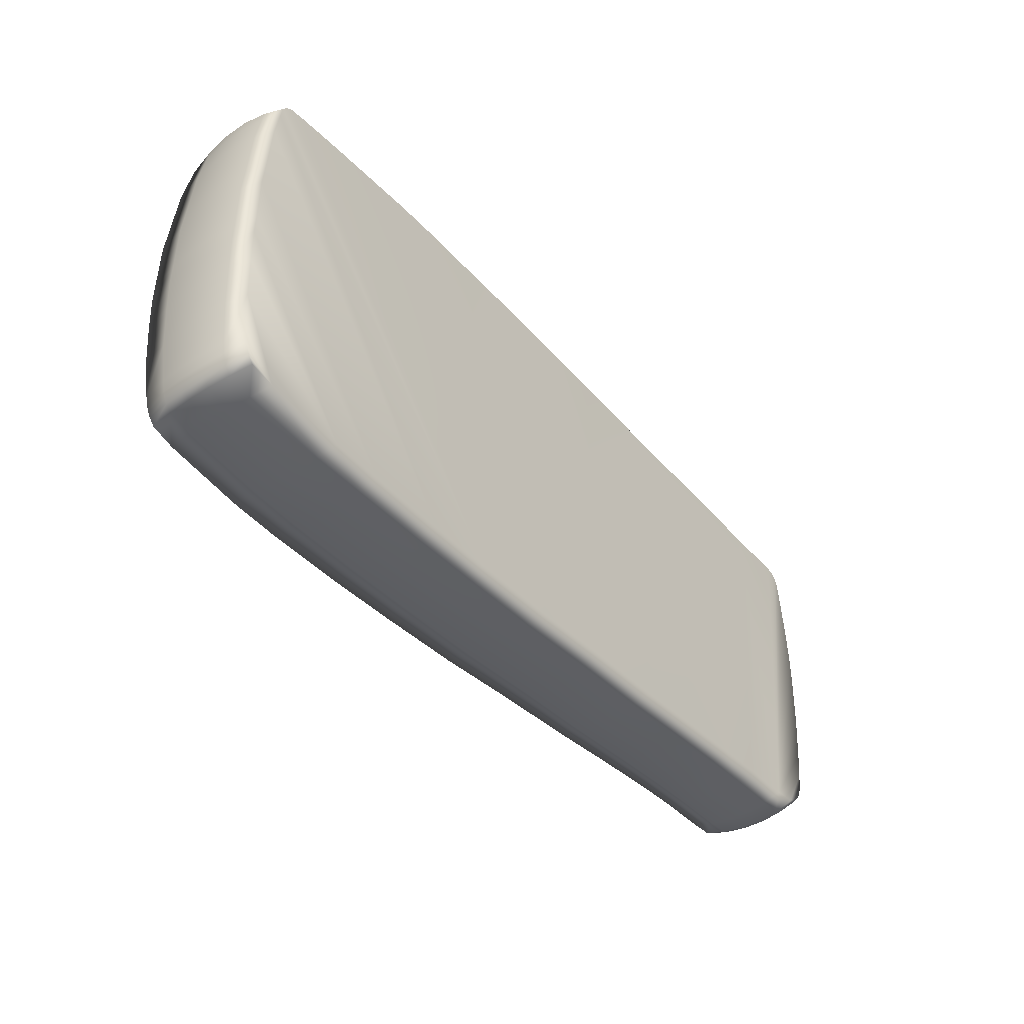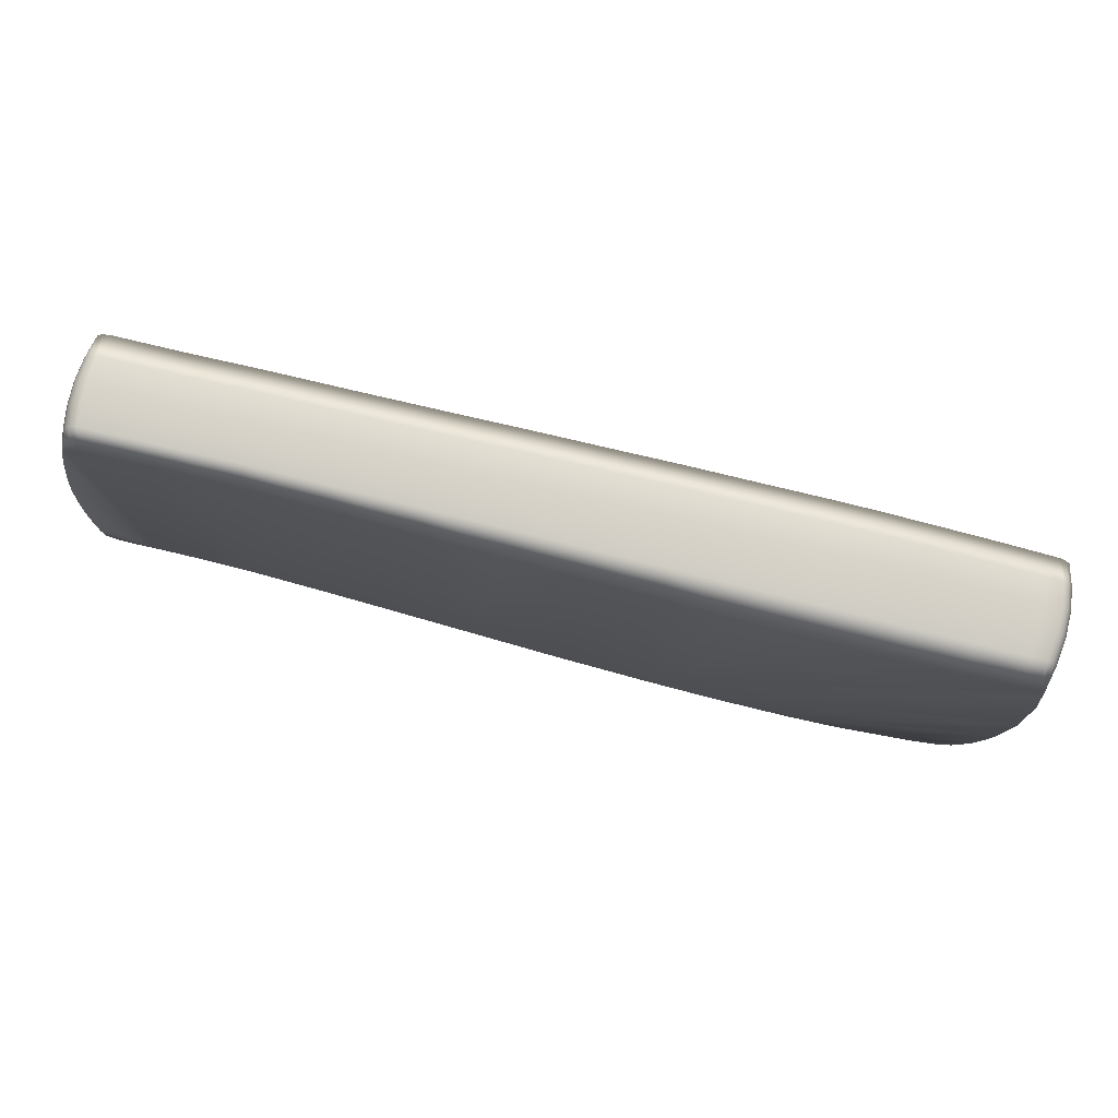
<metadata>
{"format":"obj","ext":"obj","renderer":"f3d","projection":"perspective","resolution":1024,"background":"white","views":[{"elev":-46.3,"azim":-52.0,"up":"+Y"},{"elev":79.8,"azim":-167.0,"up":"+Y"}]}
</metadata>
<code>
v -0.977 -0.01665 0.1383
v -0.9867 -0.01575 0.09605
v -0.9796 -0.08243 0.09156
v -0.9701 -0.08195 0.1336
v -0.9692 -0.1634 0.08572
v -0.9599 -0.161 0.1273
v -0.9536 -0.242 0.07958
v -0.9446 -0.2373 0.1204
v -0.9486 -0.2627 0.07789
v -0.9397 -0.2574 0.1185
v -0.944 -0.2738 0.07696
v -0.9353 -0.2681 0.1174
v -0.9381 -0.2832 0.07616
v -0.9295 -0.2771 0.1165
v -0.9266 -0.2955 0.07506
v -0.9182 -0.2889 0.1153
v -0.8784 -0.3023 0.07413
v -0.8709 -0.2955 0.1145
v -0.7191 -0.3043 0.07261
v -0.7138 -0.2972 0.1135
v -0.6184 -0.3011 0.07197
v -0.6142 -0.294 0.1131
v -0.4641 -0.2916 0.07134
v -0.4613 -0.2848 0.1129
v -0.3311 -0.2816 0.07091
v -0.3293 -0.2749 0.1128
v -0.1513 -0.2664 0.07045
v -0.1509 -0.2601 0.1127
v 0.01033 -0.2465 0.07056
v 0.00963 -0.2407 0.1132
v 0.1803 -0.2297 0.07027
v 0.1783 -0.2243 0.1133
v 0.3232 -0.2116 0.07035
v 0.3201 -0.2066 0.1136
v 0.454 -0.1957 0.07032
v 0.4496 -0.1911 0.1139
v 0.5477 -0.1863 0.0701
v 0.5422 -0.182 0.1138
v 0.6522 -0.1781 0.06966
v 0.6452 -0.174 0.1136
v 0.7005 -0.171 0.06971
v 0.6927 -0.167 0.1137
v 0.717 -0.1621 0.07026
v 0.7088 -0.1585 0.1144
v 0.7313 -0.1436 0.07156
v 0.723 -0.1406 0.1159
v 0.7389 -0.119 0.07339
v 0.7304 -0.1166 0.118
v 0.7396 -0.08163 0.0762
v 0.7311 -0.08029 0.1212
v 0.7396 -0.02792 0.08009
v 0.7311 -0.02789 0.1254
v 0.7377 0.06346 0.0863
v 0.7292 0.06156 0.132
v 0.7338 0.1467 0.09151
v 0.7253 0.1433 0.1372
v 0.7288 0.2251 0.09602
v 0.7205 0.2201 0.1414
v 0.7202 0.3015 0.1001
v 0.7121 0.2949 0.1449
v 0.7084 0.3936 0.1044
v 0.7005 0.3847 0.1482
v 0.7009 0.445 0.1066
v 0.6932 0.4346 0.1496
v 0.6951 0.4593 0.1072
v 0.6875 0.4484 0.15
v 0.6844 0.4701 0.1077
v 0.677 0.4587 0.1502
v 0.6698 0.4758 0.1081
v 0.6627 0.4643 0.1504
v 0.5407 0.4696 0.1089
v 0.5356 0.4582 0.151
v 0.3965 0.4692 0.11
v 0.3931 0.4576 0.1517
v 0.2549 0.4624 0.1109
v 0.2529 0.4509 0.1525
v 0.1009 0.4582 0.1119
v 0.1001 0.4467 0.1533
v -0.05247 0.4557 0.113
v -0.05214 0.4441 0.1541
v -0.1798 0.4512 0.1138
v -0.1786 0.4396 0.1548
v -0.3126 0.4481 0.1147
v -0.3104 0.4364 0.1554
v -0.4416 0.4403 0.1154
v -0.4384 0.4287 0.1559
v -0.5586 0.4347 0.1161
v -0.5544 0.4232 0.1563
v -0.6479 0.4272 0.1164
v -0.6429 0.4159 0.1566
v -0.7225 0.4172 0.1166
v -0.7167 0.4061 0.1566
v -0.8391 0.402 0.1168
v -0.8318 0.3914 0.1566
v -0.9312 0.388 0.1167
v -0.9225 0.3777 0.1563
v -0.9615 0.3817 0.1167
v -0.9523 0.3717 0.1561
v -0.9734 0.373 0.1164
v -0.9639 0.3633 0.1559
v -0.9821 0.3597 0.1159
v -0.9725 0.3504 0.1555
v -0.9848 0.3321 0.1147
v -0.9752 0.3236 0.1548
v -0.9913 0.2733 0.1122
v -0.9815 0.2665 0.153
v -0.9929 0.1689 0.107
v -0.9831 0.1644 0.1488
v -0.9944 0.1181 0.1042
v -0.9846 0.1147 0.1462
v -0.9885 0.0218 0.09846
v -0.9788 0.02018 0.1407
v -0.9914 -0.01382 0.0504
v -0.9843 -0.08119 0.04627
v -0.9738 -0.1631 0.04124
v -0.9579 -0.243 0.03629
v -0.9529 -0.264 0.03496
v -0.9483 -0.2753 0.03423
v -0.9423 -0.2848 0.03359
v -0.9307 -0.2974 0.03269
v -0.8821 -0.3044 0.03162
v -0.7218 -0.3065 0.02964
v -0.6206 -0.3032 0.02883
v -0.4656 -0.2937 0.02801
v -0.3321 -0.2835 0.02755
v -0.1517 -0.2682 0.02711
v 0.0105 -0.2481 0.02718
v 0.1811 -0.2311 0.02698
v 0.3246 -0.2128 0.02701
v 0.4561 -0.1966 0.02692
v 0.5503 -0.1872 0.02664
v 0.6555 -0.1789 0.02608
v 0.7042 -0.1716 0.02598
v 0.7209 -0.1626 0.02631
v 0.7354 -0.1438 0.02726
v 0.743 -0.1188 0.02866
v 0.7438 -0.08093 0.03094
v 0.7437 -0.02654 0.03421
v 0.7418 0.06583 0.03979
v 0.7378 0.1499 0.04491
v 0.7328 0.229 0.04976
v 0.7241 0.3062 0.05453
v 0.7121 0.3994 0.06031
v 0.7046 0.4516 0.06356
v 0.6988 0.4661 0.06452
v 0.6879 0.477 0.06531
v 0.6732 0.4829 0.06584
v 0.5431 0.4766 0.06683
v 0.398 0.4762 0.06809
v 0.2558 0.4694 0.06881
v 0.1011 0.4653 0.06971
v -0.05283 0.4629 0.07068
v -0.1806 0.4584 0.07133
v -0.3139 0.4553 0.07214
v -0.4433 0.4475 0.07268
v -0.5608 0.4419 0.07334
v -0.6505 0.4343 0.0737
v -0.7255 0.4242 0.0738
v -0.8427 0.4087 0.07414
v -0.9355 0.3944 0.07442
v -0.966 0.3881 0.07445
v -0.978 0.3793 0.07409
v -0.9868 0.3657 0.07338
v -0.9895 0.3377 0.0717
v -0.9961 0.2782 0.06814
v -0.9977 0.1726 0.06175
v -0.9992 0.1213 0.05867
v -0.9932 0.02411 0.05271
v -0.9909 -0.01079 0.001257
v -0.9837 -0.0782 -0.002382
v -0.9732 -0.1602 -0.006322
v -0.9574 -0.2401 -0.009719
v -0.9523 -0.2612 -0.01054
v -0.9477 -0.2725 -0.011
v -0.9418 -0.2821 -0.01145
v -0.9302 -0.2946 -0.01213
v -0.8817 -0.3016 -0.01351
v -0.7217 -0.3037 -0.01629
v -0.6206 -0.3004 -0.01724
v -0.4658 -0.2909 -0.01793
v -0.3323 -0.2808 -0.01804
v -0.152 -0.2655 -0.01772
v 0.01015 -0.2454 -0.01702
v 0.1807 -0.2284 -0.01634
v 0.3242 -0.2102 -0.01577
v 0.4558 -0.1941 -0.01549
v 0.55 -0.1846 -0.01561
v 0.6553 -0.1763 -0.01624
v 0.704 -0.169 -0.01664
v 0.7207 -0.16 -0.01658
v 0.7352 -0.1412 -0.01613
v 0.7428 -0.1161 -0.01529
v 0.7435 -0.07823 -0.01373
v 0.7434 -0.02379 -0.01129
v 0.7415 0.06865 -0.006545
v 0.7375 0.1528 -0.001598
v 0.7325 0.2318 0.003599
v 0.7239 0.3089 0.00923
v 0.7119 0.4021 0.01669
v 0.7044 0.4542 0.02119
v 0.6986 0.4686 0.02256
v 0.6877 0.4796 0.02371
v 0.673 0.4854 0.0245
v 0.5428 0.4791 0.02572
v 0.3977 0.4787 0.02681
v 0.2555 0.472 0.02683
v 0.1007 0.4679 0.02686
v -0.05316 0.4655 0.02697
v -0.1809 0.4611 0.02687
v -0.3141 0.458 0.02703
v -0.4435 0.4503 0.02694
v -0.5609 0.4447 0.02727
v -0.6505 0.4371 0.02745
v -0.7254 0.427 0.02743
v -0.8425 0.4115 0.02799
v -0.935 0.3972 0.0289
v -0.9655 0.3908 0.02922
v -0.9775 0.3821 0.02881
v -0.9863 0.3685 0.0279
v -0.989 0.3406 0.02555
v -0.9955 0.2811 0.02085
v -0.9971 0.1756 0.013
v -0.9986 0.1244 0.00959
v -0.9927 0.02715 0.003409
v -0.9847 -0.00668 -0.05144
v -0.9777 -0.07344 -0.05451
v -0.9673 -0.1546 -0.05715
v -0.9517 -0.2335 -0.05872
v -0.9467 -0.2543 -0.05896
v -0.9421 -0.2654 -0.05915
v -0.9363 -0.2748 -0.05939
v -0.9249 -0.2872 -0.05987
v -0.877 -0.2939 -0.062
v -0.7186 -0.2958 -0.06627
v -0.6182 -0.2926 -0.06739
v -0.4644 -0.2832 -0.06761
v -0.3317 -0.2732 -0.06677
v -0.1521 -0.2582 -0.06464
v 0.009357 -0.2385 -0.06224
v 0.1793 -0.2218 -0.05951
v 0.3222 -0.2038 -0.05747
v 0.4532 -0.188 -0.05618
v 0.5469 -0.1787 -0.05586
v 0.6515 -0.1705 -0.05651
v 0.6999 -0.1633 -0.05728
v 0.7164 -0.1543 -0.05759
v 0.7308 -0.1358 -0.05777
v 0.7384 -0.111 -0.05764
v 0.7391 -0.07355 -0.0569
v 0.739 -0.0197 -0.0554
v 0.7371 0.07182 -0.05169
v 0.7331 0.1551 -0.04698
v 0.7282 0.2334 -0.04142
v 0.7196 0.3097 -0.03488
v 0.7078 0.4015 -0.0256
v 0.7004 0.4527 -0.01977
v 0.6946 0.4669 -0.01795
v 0.6838 0.4776 -0.01636
v 0.6692 0.4833 -0.01526
v 0.54 0.4771 -0.01373
v 0.3956 0.4766 -0.01325
v 0.254 0.47 -0.01471
v 0.0999 0.466 -0.01656
v -0.05341 0.4637 -0.01837
v -0.1807 0.4593 -0.02013
v -0.3133 0.4563 -0.02143
v -0.442 0.4487 -0.02286
v -0.5588 0.4432 -0.02329
v -0.6478 0.4358 -0.02348
v -0.7221 0.4258 -0.02367
v -0.8381 0.4105 -0.0226
v -0.9296 0.3964 -0.02044
v -0.9598 0.3901 -0.01951
v -0.9715 0.3814 -0.01985
v -0.9802 0.3681 -0.02091
v -0.9829 0.3406 -0.02399
v -0.9893 0.2821 -0.0299
v -0.9909 0.1779 -0.03936
v -0.9924 0.1272 -0.04309
v -0.9865 0.0309 -0.04948
v -0.9726 -0.001445 -0.1078
v -0.9657 -0.06688 -0.1102
v -0.9556 -0.1462 -0.1115
v -0.9404 -0.223 -0.1112
v -0.9355 -0.2432 -0.1108
v -0.9311 -0.254 -0.1107
v -0.9254 -0.263 -0.1108
v -0.9143 -0.275 -0.1113
v -0.8676 -0.2814 -0.1148
v -0.7122 -0.2828 -0.1217
v -0.6134 -0.2796 -0.1231
v -0.4615 -0.2704 -0.1224
v -0.3301 -0.2608 -0.1198
v -0.1521 -0.2463 -0.1145
v 0.008153 -0.2273 -0.1089
v 0.1768 -0.2112 -0.1024
v 0.3186 -0.1938 -0.09772
v 0.4484 -0.1785 -0.09446
v 0.5411 -0.1695 -0.09328
v 0.6444 -0.1614 -0.09386
v 0.692 -0.1543 -0.09521
v 0.7082 -0.1457 -0.09597
v 0.7224 -0.1276 -0.09688
v 0.7298 -0.1034 -0.09914
v 0.7305 -0.06694 -0.09851
v 0.7304 -0.01436 -0.09713
v 0.7286 0.07522 -0.09281
v 0.7247 0.157 -0.0882
v 0.7198 0.2337 -0.08272
v 0.7115 0.3083 -0.07696
v 0.6999 0.3977 -0.06572
v 0.6926 0.4472 -0.05864
v 0.687 0.4609 -0.05636
v 0.6764 0.4712 -0.05431
v 0.6621 0.4766 -0.05284
v 0.5346 0.4704 -0.05081
v 0.3918 0.4699 -0.05157
v 0.2515 0.4635 -0.05555
v 0.09857 0.4597 -0.06066
v -0.05355 0.4574 -0.06588
v -0.1798 0.4532 -0.07046
v -0.3113 0.4503 -0.07434
v -0.4388 0.4429 -0.07802
v -0.5543 0.4376 -0.07974
v -0.6421 0.4303 -0.08055
v -0.7154 0.4207 -0.08092
v -0.8294 0.4058 -0.07884
v -0.919 0.392 -0.07444
v -0.9483 0.3858 -0.07243
v -0.9598 0.3774 -0.0725
v -0.9683 0.3646 -0.07354
v -0.9709 0.338 -0.07731
v -0.9772 0.2812 -0.08437
v -0.9787 0.1795 -0.09546
v -0.9801 0.1299 -0.09944
v -0.9744 0.03543 -0.1061
f 300 299 316
f 315 300 316
f 314 300 315
f 313 300 314
f 312 300 313
f 311 300 312
f 310 300 311
f 309 300 310
f 308 300 309
f 307 300 308
f 306 300 307
f 305 300 306
f 301 300 305
f 304 301 305
f 303 301 304
f 302 301 303
f 317 316 298
f 299 298 316
f 320 319 295
f 296 295 319
f 318 317 297
f 298 297 317
f 281 336 291
f 290 281 291
f 282 281 290
f 283 282 290
f 289 283 290
f 284 283 289
f 285 284 289
f 286 285 289
f 287 286 289
f 288 287 289
f 335 334 292
f 291 335 292
f 336 335 291
f 292 332 293
f 333 332 292
f 334 333 292
f 327 326 293
f 328 327 293
f 329 328 293
f 330 329 293
f 331 330 293
f 332 331 293
f 324 323 293
f 325 324 293
f 326 325 293
f 322 321 294
f 293 322 294
f 323 322 293
f 319 318 296
f 297 296 318
f 76 34 74
f 36 74 34
f 40 72 38
f 70 72 40
f 68 70 40
f 66 68 40
f 64 66 40
f 62 64 40
f 60 62 40
f 58 60 40
f 56 58 40
f 54 56 40
f 52 54 40
f 50 52 40
f 42 50 40
f 48 50 42
f 46 48 42
f 44 46 42
f 74 36 72
f 38 72 36
f 28 30 82
f 80 82 30
f 78 32 76
f 34 76 32
f 80 30 78
f 32 78 30
f 84 86 26
f 28 84 26
f 82 84 28
f 90 92 26
f 88 90 26
f 86 88 26
f 102 104 26
f 100 102 26
f 98 100 26
f 96 98 26
f 94 96 26
f 92 94 26
f 106 108 24
f 104 106 24
f 26 104 24
f 110 112 22
f 24 110 22
f 108 110 24
f 294 321 295
f 320 295 321
f 18 14 16
f 12 14 18
f 10 12 18
f 8 10 18
f 6 8 18
f 20 6 18
f 4 6 20
f 1 4 20
f 22 1 20
f 112 1 22
f 225 280 281
f 336 281 280
f 280 279 336
f 335 336 279
f 279 278 335
f 334 335 278
f 278 277 334
f 333 334 277
f 277 276 333
f 332 333 276
f 276 275 332
f 331 332 275
f 275 274 331
f 330 331 274
f 274 273 330
f 329 330 273
f 273 272 329
f 328 329 272
f 272 271 328
f 327 328 271
f 271 270 327
f 326 327 270
f 270 269 326
f 325 326 269
f 269 268 325
f 324 325 268
f 268 267 324
f 323 324 267
f 267 266 323
f 322 323 266
f 266 265 322
f 321 322 265
f 265 264 321
f 320 321 264
f 264 263 320
f 319 320 263
f 263 262 319
f 318 319 262
f 262 261 318
f 317 318 261
f 261 260 317
f 316 317 260
f 260 259 316
f 315 316 259
f 259 258 315
f 314 315 258
f 258 257 314
f 313 314 257
f 257 256 313
f 312 313 256
f 256 255 312
f 311 312 255
f 255 254 311
f 310 311 254
f 254 253 310
f 309 310 253
f 253 252 309
f 308 309 252
f 252 251 308
f 307 308 251
f 251 250 307
f 306 307 250
f 250 249 306
f 305 306 249
f 249 248 305
f 304 305 248
f 248 247 304
f 303 304 247
f 247 246 303
f 302 303 246
f 246 245 302
f 301 302 245
f 245 244 301
f 300 301 244
f 244 243 300
f 299 300 243
f 243 242 299
f 298 299 242
f 242 241 298
f 297 298 241
f 241 240 297
f 296 297 240
f 240 239 296
f 295 296 239
f 239 238 295
f 294 295 238
f 238 237 294
f 293 294 237
f 237 236 293
f 292 293 236
f 236 235 292
f 291 292 235
f 235 234 291
f 290 291 234
f 234 233 290
f 289 290 233
f 233 232 289
f 288 289 232
f 232 231 288
f 287 288 231
f 231 230 287
f 286 287 230
f 230 229 286
f 285 286 229
f 229 228 285
f 284 285 228
f 228 227 284
f 283 284 227
f 227 226 283
f 282 283 226
f 226 225 282
f 281 282 225
f 169 224 225
f 280 225 224
f 224 223 280
f 279 280 223
f 223 222 279
f 278 279 222
f 222 221 278
f 277 278 221
f 221 220 277
f 276 277 220
f 220 219 276
f 275 276 219
f 219 218 275
f 274 275 218
f 218 217 274
f 273 274 217
f 217 216 273
f 272 273 216
f 216 215 272
f 271 272 215
f 215 214 271
f 270 271 214
f 214 213 270
f 269 270 213
f 213 212 269
f 268 269 212
f 212 211 268
f 267 268 211
f 211 210 267
f 266 267 210
f 210 209 266
f 265 266 209
f 209 208 265
f 264 265 208
f 208 207 264
f 263 264 207
f 207 206 263
f 262 263 206
f 206 205 262
f 261 262 205
f 205 204 261
f 260 261 204
f 204 203 260
f 259 260 203
f 203 202 259
f 258 259 202
f 202 201 258
f 257 258 201
f 201 200 257
f 256 257 200
f 200 199 256
f 255 256 199
f 199 198 255
f 254 255 198
f 198 197 254
f 253 254 197
f 197 196 253
f 252 253 196
f 196 195 252
f 251 252 195
f 195 194 251
f 250 251 194
f 194 193 250
f 249 250 193
f 193 192 249
f 248 249 192
f 192 191 248
f 247 248 191
f 191 190 247
f 246 247 190
f 190 189 246
f 245 246 189
f 189 188 245
f 244 245 188
f 188 187 244
f 243 244 187
f 187 186 243
f 242 243 186
f 186 185 242
f 241 242 185
f 185 184 241
f 240 241 184
f 184 183 240
f 239 240 183
f 183 182 239
f 238 239 182
f 182 181 238
f 237 238 181
f 181 180 237
f 236 237 180
f 180 179 236
f 235 236 179
f 179 178 235
f 234 235 178
f 178 177 234
f 233 234 177
f 177 176 233
f 232 233 176
f 176 175 232
f 231 232 175
f 175 174 231
f 230 231 174
f 174 173 230
f 229 230 173
f 173 172 229
f 228 229 172
f 172 171 228
f 227 228 171
f 171 170 227
f 226 227 170
f 170 169 226
f 225 226 169
f 113 168 169
f 224 169 168
f 168 167 224
f 223 224 167
f 167 166 223
f 222 223 166
f 166 165 222
f 221 222 165
f 165 164 221
f 220 221 164
f 164 163 220
f 219 220 163
f 163 162 219
f 218 219 162
f 162 161 218
f 217 218 161
f 161 160 217
f 216 217 160
f 160 159 216
f 215 216 159
f 159 158 215
f 214 215 158
f 158 157 214
f 213 214 157
f 157 156 213
f 212 213 156
f 156 155 212
f 211 212 155
f 155 154 211
f 210 211 154
f 154 153 210
f 209 210 153
f 153 152 209
f 208 209 152
f 152 151 208
f 207 208 151
f 151 150 207
f 206 207 150
f 150 149 206
f 205 206 149
f 149 148 205
f 204 205 148
f 148 147 204
f 203 204 147
f 147 146 203
f 202 203 146
f 146 145 202
f 201 202 145
f 145 144 201
f 200 201 144
f 144 143 200
f 199 200 143
f 143 142 199
f 198 199 142
f 142 141 198
f 197 198 141
f 141 140 197
f 196 197 140
f 140 139 196
f 195 196 139
f 139 138 195
f 194 195 138
f 138 137 194
f 193 194 137
f 137 136 193
f 192 193 136
f 136 135 192
f 191 192 135
f 135 134 191
f 190 191 134
f 134 133 190
f 189 190 133
f 133 132 189
f 188 189 132
f 132 131 188
f 187 188 131
f 131 130 187
f 186 187 130
f 130 129 186
f 185 186 129
f 129 128 185
f 184 185 128
f 128 127 184
f 183 184 127
f 127 126 183
f 182 183 126
f 126 125 182
f 181 182 125
f 125 124 181
f 180 181 124
f 124 123 180
f 179 180 123
f 123 122 179
f 178 179 122
f 122 121 178
f 177 178 121
f 121 120 177
f 176 177 120
f 120 119 176
f 175 176 119
f 119 118 175
f 174 175 118
f 118 117 174
f 173 174 117
f 117 116 173
f 172 173 116
f 116 115 172
f 171 172 115
f 115 114 171
f 170 171 114
f 114 113 170
f 169 170 113
f 2 111 113
f 168 113 111
f 111 109 168
f 167 168 109
f 109 107 167
f 166 167 107
f 107 105 166
f 165 166 105
f 105 103 165
f 164 165 103
f 103 101 164
f 163 164 101
f 101 99 163
f 162 163 99
f 99 97 162
f 161 162 97
f 97 95 161
f 160 161 95
f 95 93 160
f 159 160 93
f 93 91 159
f 158 159 91
f 91 89 158
f 157 158 89
f 89 87 157
f 156 157 87
f 87 85 156
f 155 156 85
f 85 83 155
f 154 155 83
f 83 81 154
f 153 154 81
f 81 79 153
f 152 153 79
f 79 77 152
f 151 152 77
f 77 75 151
f 150 151 75
f 75 73 150
f 149 150 73
f 73 71 149
f 148 149 71
f 71 69 148
f 147 148 69
f 69 67 147
f 146 147 67
f 67 65 146
f 145 146 65
f 65 63 145
f 144 145 63
f 63 61 144
f 143 144 61
f 61 59 143
f 142 143 59
f 59 57 142
f 141 142 57
f 57 55 141
f 140 141 55
f 55 53 140
f 139 140 53
f 53 51 139
f 138 139 51
f 51 49 138
f 137 138 49
f 49 47 137
f 136 137 47
f 47 45 136
f 135 136 45
f 45 43 135
f 134 135 43
f 43 41 134
f 133 134 41
f 41 39 133
f 132 133 39
f 39 37 132
f 131 132 37
f 37 35 131
f 130 131 35
f 35 33 130
f 129 130 33
f 33 31 129
f 128 129 31
f 31 29 128
f 127 128 29
f 29 27 127
f 126 127 27
f 27 25 126
f 125 126 25
f 25 23 125
f 124 125 23
f 23 21 124
f 123 124 21
f 21 19 123
f 122 123 19
f 19 17 122
f 121 122 17
f 17 15 121
f 120 121 15
f 15 13 120
f 119 120 13
f 13 11 119
f 118 119 11
f 11 9 118
f 117 118 9
f 9 7 117
f 116 117 7
f 7 5 116
f 115 116 5
f 5 3 115
f 114 115 3
f 3 2 114
f 113 114 2
f 1 112 2
f 111 2 112
f 112 110 111
f 109 111 110
f 110 108 109
f 107 109 108
f 108 106 107
f 105 107 106
f 106 104 105
f 103 105 104
f 104 102 103
f 101 103 102
f 102 100 101
f 99 101 100
f 100 98 99
f 97 99 98
f 98 96 97
f 95 97 96
f 96 94 95
f 93 95 94
f 94 92 93
f 91 93 92
f 92 90 91
f 89 91 90
f 90 88 89
f 87 89 88
f 88 86 87
f 85 87 86
f 86 84 85
f 83 85 84
f 84 82 83
f 81 83 82
f 82 80 81
f 79 81 80
f 80 78 79
f 77 79 78
f 78 76 77
f 75 77 76
f 76 74 75
f 73 75 74
f 74 72 73
f 71 73 72
f 72 70 71
f 69 71 70
f 70 68 69
f 67 69 68
f 68 66 67
f 65 67 66
f 66 64 65
f 63 65 64
f 64 62 63
f 61 63 62
f 62 60 61
f 59 61 60
f 60 58 59
f 57 59 58
f 58 56 57
f 55 57 56
f 56 54 55
f 53 55 54
f 54 52 53
f 51 53 52
f 52 50 51
f 49 51 50
f 50 48 49
f 47 49 48
f 48 46 47
f 45 47 46
f 46 44 45
f 43 45 44
f 44 42 43
f 41 43 42
f 42 40 41
f 39 41 40
f 40 38 39
f 37 39 38
f 38 36 37
f 35 37 36
f 36 34 35
f 33 35 34
f 34 32 33
f 31 33 32
f 32 30 31
f 29 31 30
f 30 28 29
f 27 29 28
f 28 26 27
f 25 27 26
f 26 24 25
f 23 25 24
f 24 22 23
f 21 23 22
f 22 20 21
f 19 21 20
f 20 18 19
f 17 19 18
f 18 16 17
f 15 17 16
f 16 14 15
f 13 15 14
f 14 12 13
f 11 13 12
f 12 10 11
f 9 11 10
f 10 8 9
f 7 9 8
f 8 6 7
f 5 7 6
f 6 4 5
f 3 5 4
f 4 1 3
f 2 3 1

</code>
